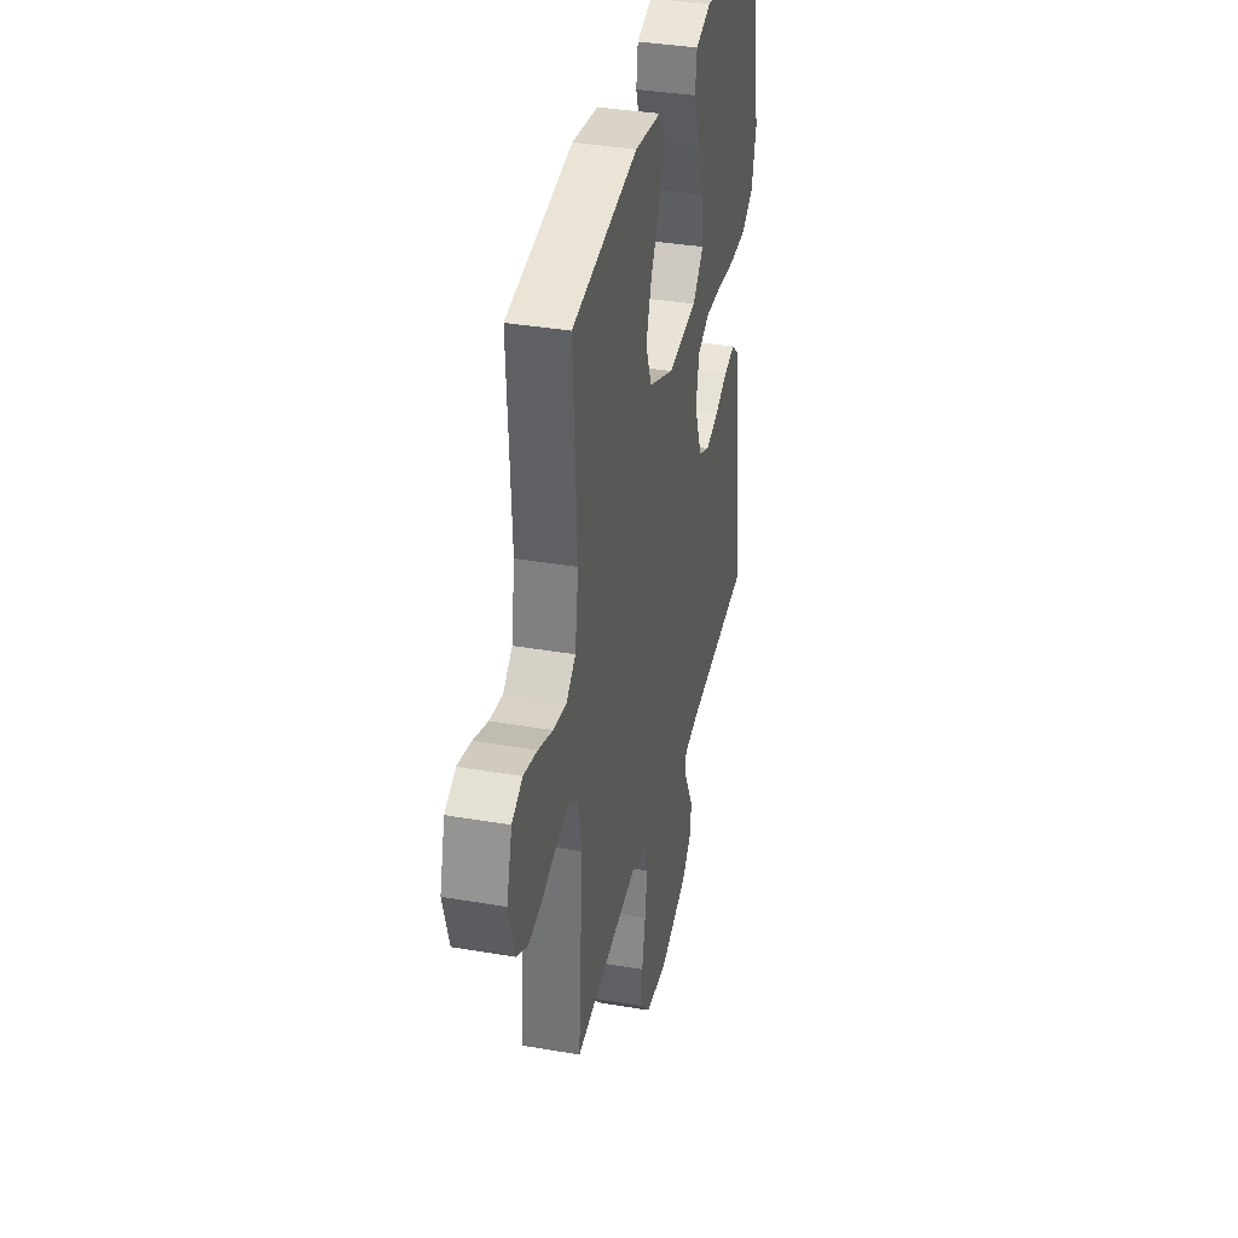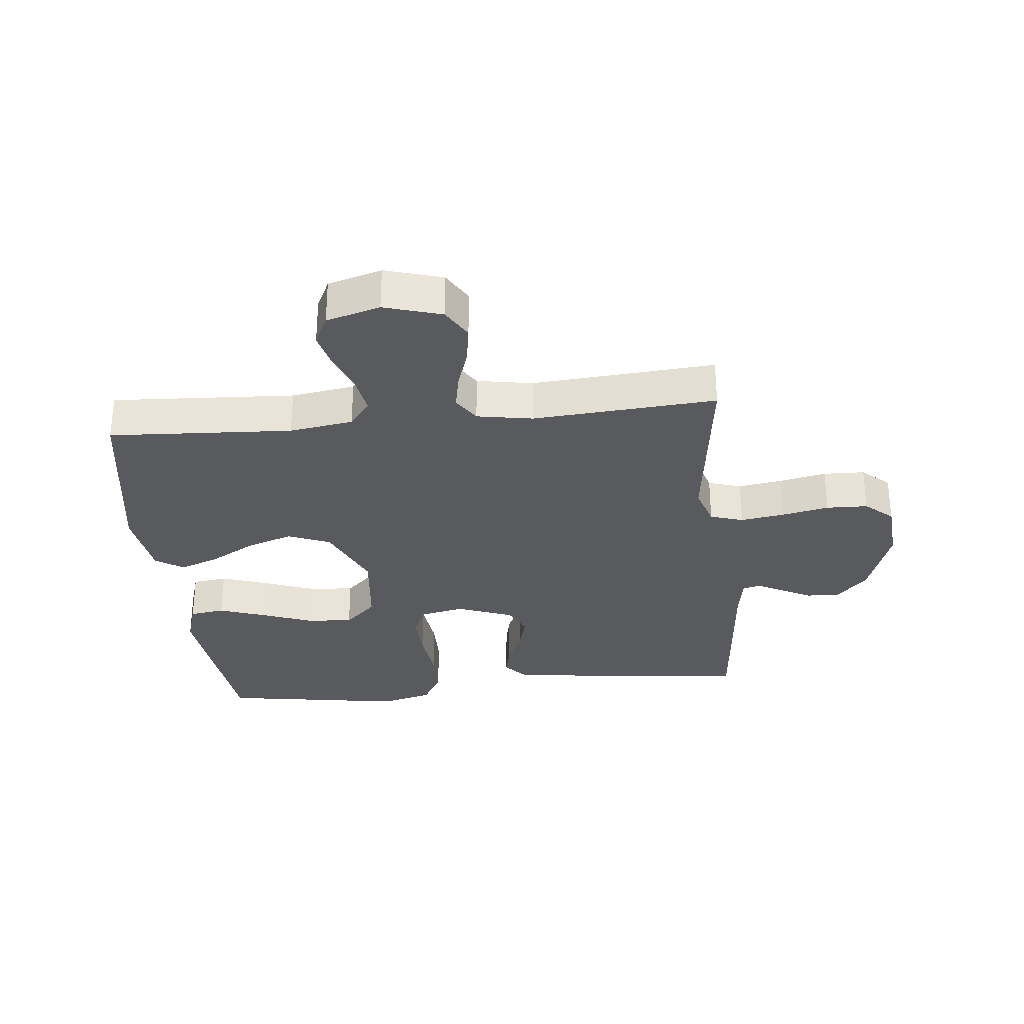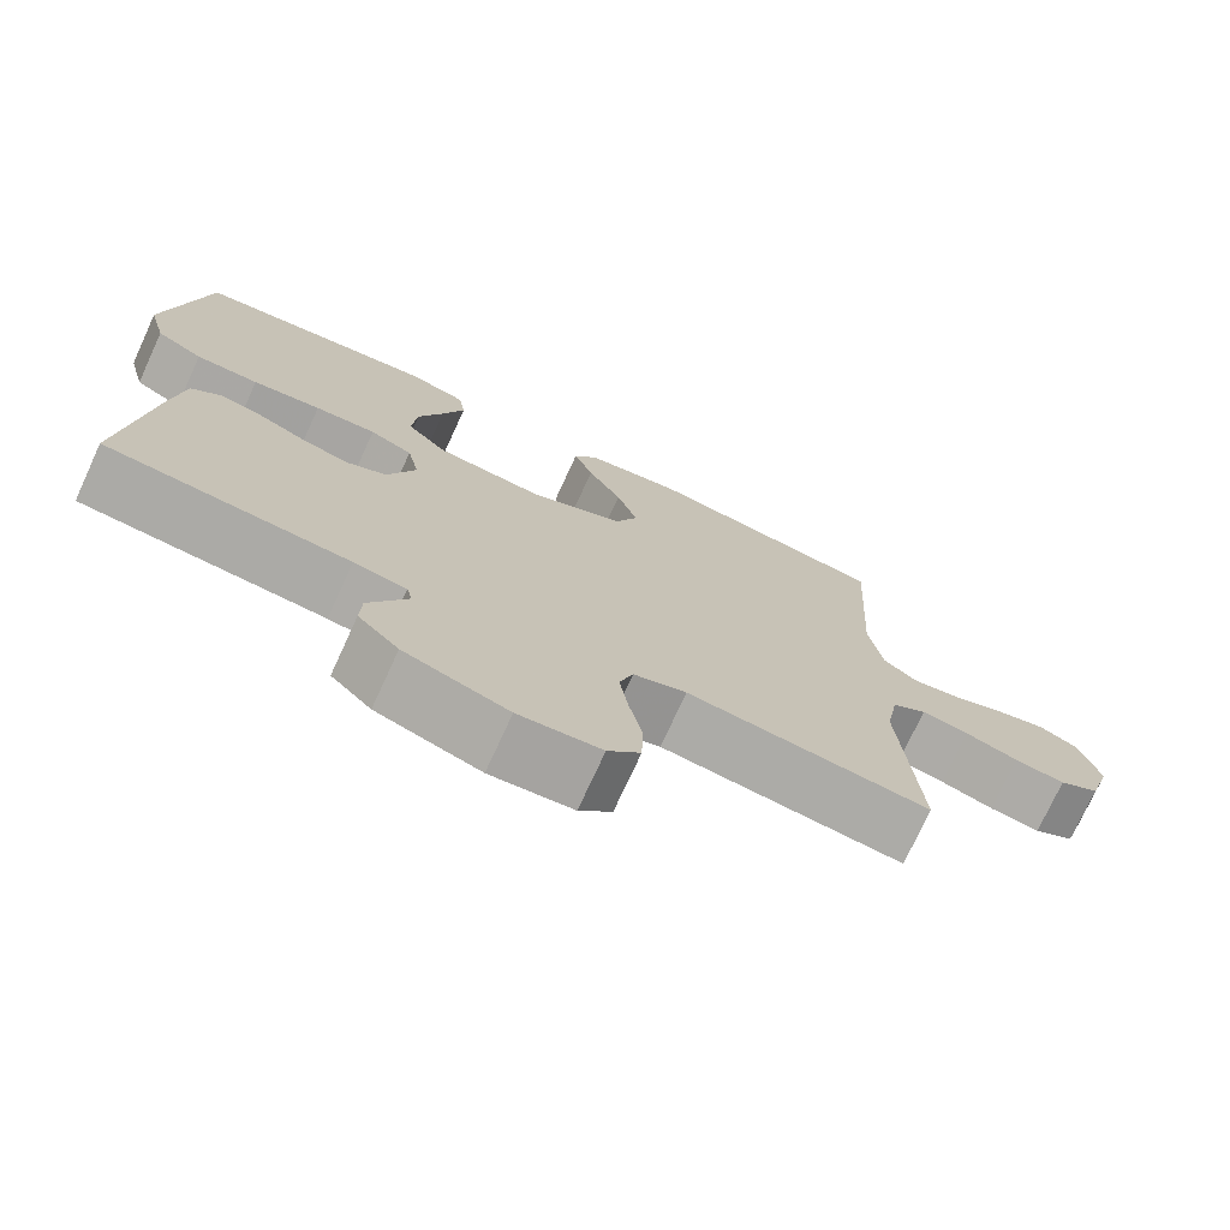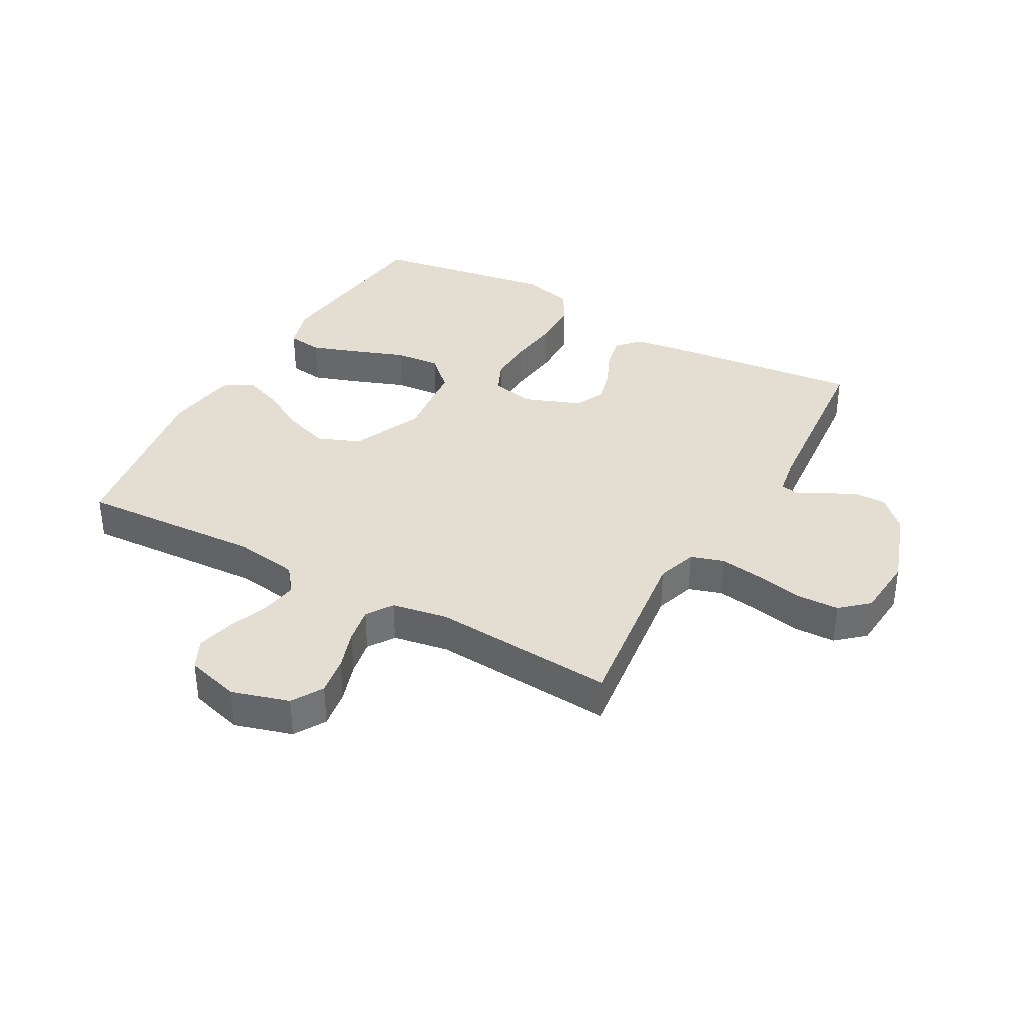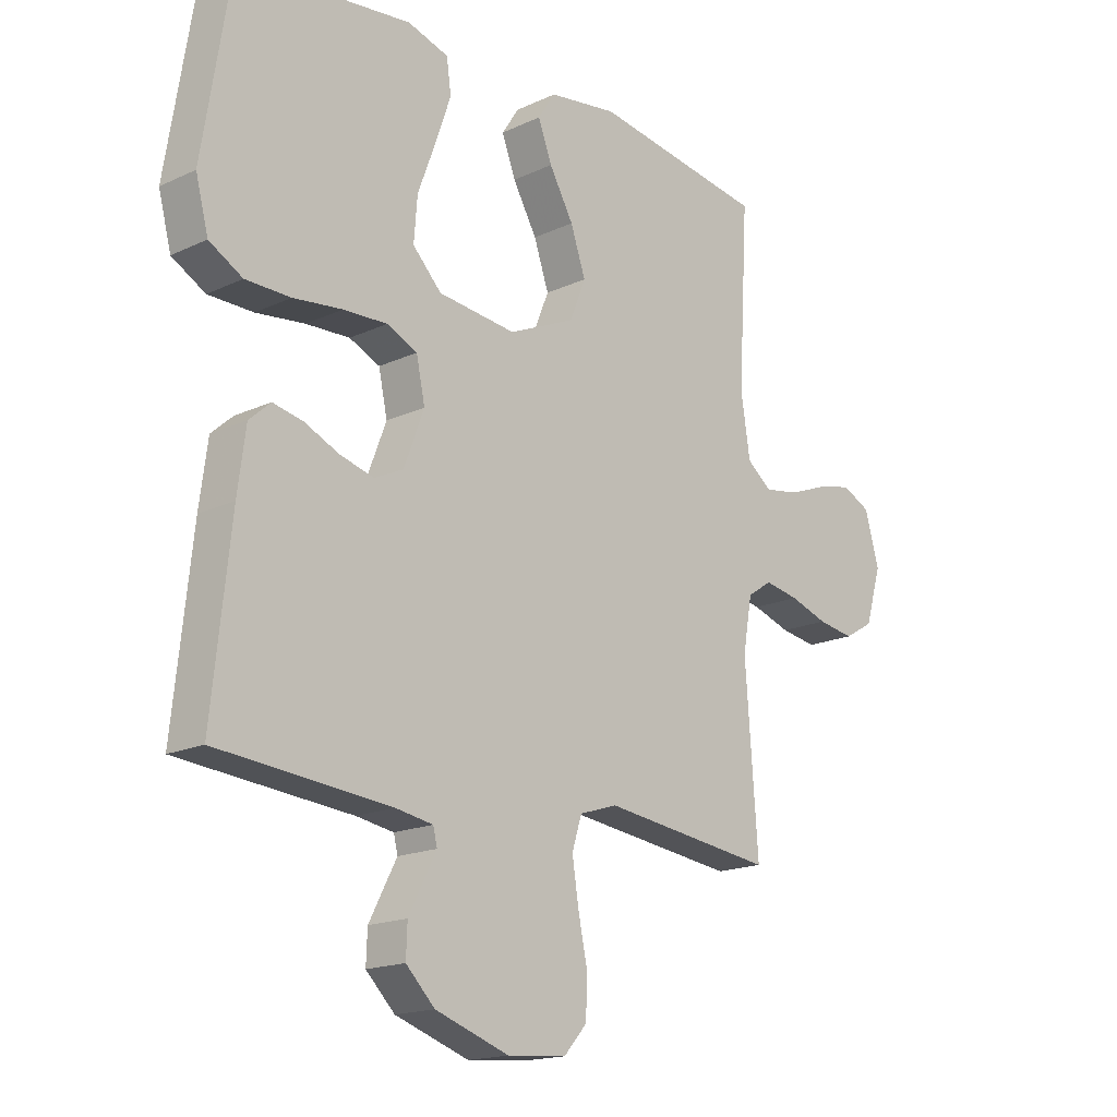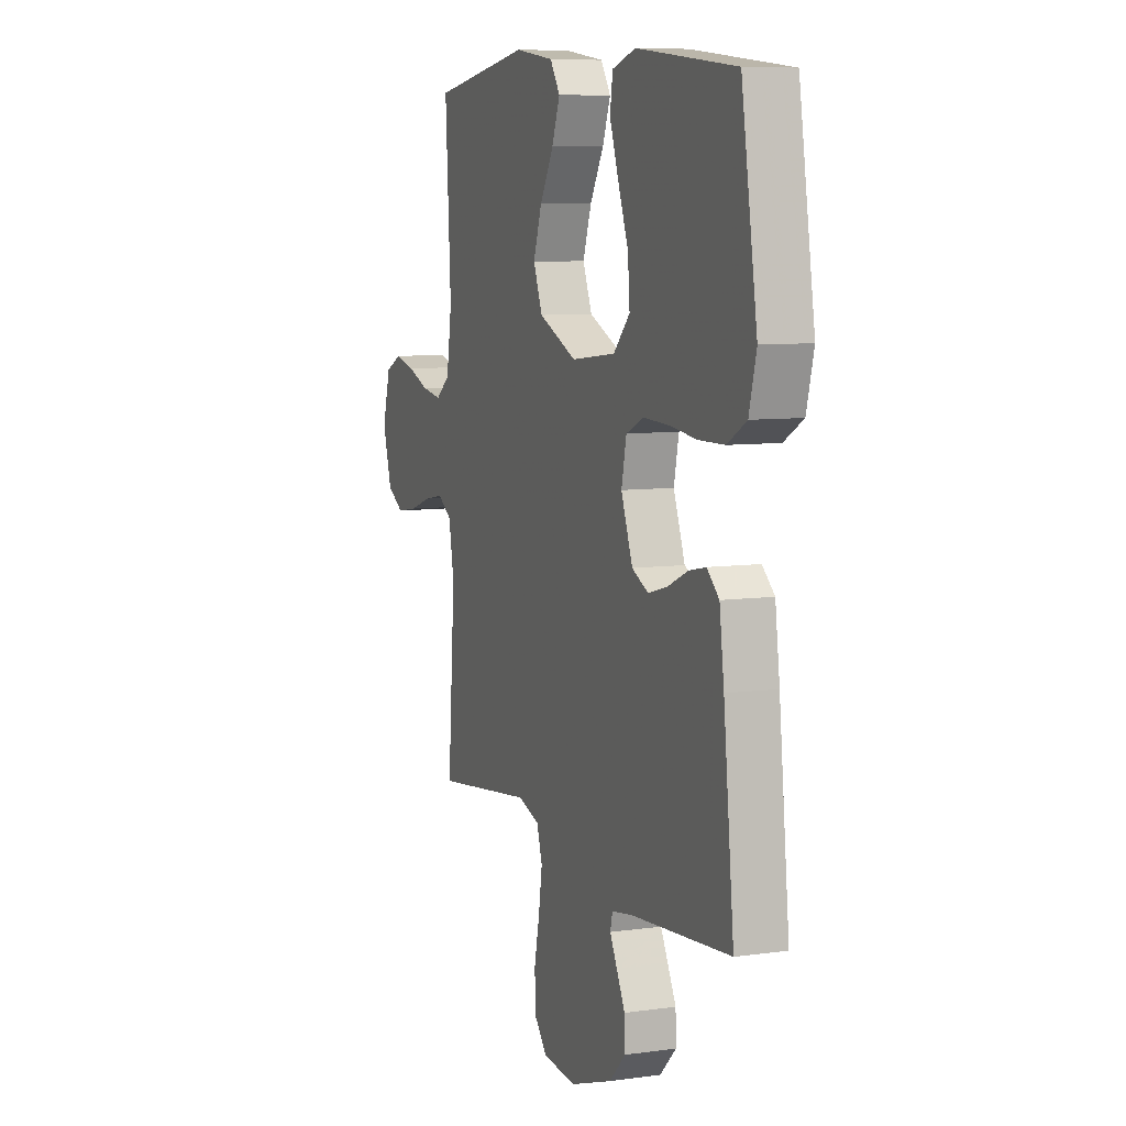
<metadata>
{"format":"obj","ext":"obj","renderer":"f3d","projection":"perspective","resolution":1024,"background":"white","views":[{"elev":36.4,"azim":102.6,"up":"+Z"},{"elev":-30.9,"azim":95.9,"up":"+Y"},{"elev":-74.6,"azim":-24.7,"up":"+Z"},{"elev":36.2,"azim":119.2,"up":"+Y"},{"elev":-17.1,"azim":-47.0,"up":"+Z"},{"elev":7.9,"azim":-111.2,"up":"+Z"}]}
</metadata>
<code>
v 0.5 0.07 0.5
v 0.483 0.07 0.2
v 0.499 0.07 0.096
v 0.542 0.07 0.062
v 0.602 0.07 0.072
v 0.668 0.07 0.097
v 0.73 0.07 0.112
v 0.779 0.07 0.088
v 0.804 0.07 0
v 0.776 0.07 -0.094
v 0.725 0.07 -0.124
v 0.662 0.07 -0.114
v 0.596 0.07 -0.092
v 0.537 0.07 -0.081
v 0.494 0.07 -0.109
v 0.478 0.07 -0.2
v 0.5 0.07 -0.5
v 0.2 0.07 -0.462
v 0.134 0.07 -0.483
v 0.117 0.07 -0.537
v 0.128 0.07 -0.609
v 0.144 0.07 -0.686
v 0.142 0.07 -0.754
v 0.102 0.07 -0.799
v 0 0.07 -0.807
v -0.128 0.07 -0.763
v -0.178 0.07 -0.713
v -0.176 0.07 -0.659
v -0.15 0.07 -0.609
v -0.128 0.07 -0.567
v -0.135 0.07 -0.538
v -0.2 0.07 -0.527
v -0.5 0.07 -0.5
v -0.468 0.07 -0.2
v -0.454 0.07 -0.095
v -0.417 0.07 -0.062
v -0.365 0.07 -0.073
v -0.305 0.07 -0.1
v -0.246 0.07 -0.116
v -0.196 0.07 -0.092
v -0.161 0.07 0
v -0.176 0.07 0.071
v -0.229 0.07 0.095
v -0.305 0.07 0.092
v -0.39 0.07 0.082
v -0.468 0.07 0.083
v -0.526 0.07 0.116
v -0.548 0.07 0.2
v -0.5 0.07 0.5
v -0.2 0.07 0.533
v -0.129 0.07 0.511
v -0.121 0.07 0.454
v -0.148 0.07 0.376
v -0.179 0.07 0.293
v -0.185 0.07 0.218
v -0.135 0.07 0.166
v 0 0.07 0.151
v 0.115 0.07 0.202
v 0.143 0.07 0.271
v 0.117 0.07 0.347
v 0.075 0.07 0.421
v 0.051 0.07 0.485
v 0.081 0.07 0.531
v 0.2 0.07 0.548
v 0.5 0 0.5
v 0.483 0 0.2
v 0.499 0 0.096
v 0.542 0 0.062
v 0.602 0 0.072
v 0.668 0 0.097
v 0.73 0 0.112
v 0.779 0 0.088
v 0.804 0 0
v 0.776 0 -0.094
v 0.725 0 -0.124
v 0.662 0 -0.114
v 0.596 0 -0.092
v 0.537 0 -0.081
v 0.494 0 -0.109
v 0.478 0 -0.2
v 0.5 0 -0.5
v 0.2 0 -0.462
v 0.134 0 -0.483
v 0.117 0 -0.537
v 0.128 0 -0.609
v 0.144 0 -0.686
v 0.142 0 -0.754
v 0.102 0 -0.799
v 0 0 -0.807
v -0.128 0 -0.763
v -0.178 0 -0.713
v -0.176 0 -0.659
v -0.15 0 -0.609
v -0.128 0 -0.567
v -0.135 0 -0.538
v -0.2 0 -0.527
v -0.5 0 -0.5
v -0.468 0 -0.2
v -0.454 0 -0.095
v -0.417 0 -0.062
v -0.365 0 -0.073
v -0.305 0 -0.1
v -0.246 0 -0.116
v -0.196 0 -0.092
v -0.161 0 0
v -0.176 0 0.071
v -0.229 0 0.095
v -0.305 0 0.092
v -0.39 0 0.082
v -0.468 0 0.083
v -0.526 0 0.116
v -0.548 0 0.2
v -0.5 0 0.5
v -0.2 0 0.533
v -0.129 0 0.511
v -0.121 0 0.454
v -0.148 0 0.376
v -0.179 0 0.293
v -0.185 0 0.218
v -0.135 0 0.166
v 0 0 0.151
v 0.115 0 0.202
v 0.143 0 0.271
v 0.117 0 0.347
v 0.075 0 0.421
v 0.051 0 0.485
v 0.081 0 0.531
v 0.2 0 0.548
f 64 1 2
f 63 64 2
f 62 63 2
f 61 62 2
f 60 61 2
f 59 60 2 3
f 58 59 3 4
f 57 58 4
f 56 57 4
f 52 53 54
f 51 52 54
f 50 51 54
f 49 50 54
f 48 49 54
f 47 48 54
f 46 47 54
f 45 46 54
f 44 45 54
f 43 44 54 55
f 42 43 55 56
f 36 37 38
f 35 36 38
f 34 35 38
f 33 34 38
f 32 33 38
f 31 32 38 39
f 28 29 30
f 27 28 30
f 26 27 30
f 25 26 30
f 24 25 30
f 23 24 30
f 22 23 30
f 21 22 30
f 20 21 30 31
f 31 39 40
f 20 31 40
f 19 20 40
f 16 17 18
f 19 40 41
f 18 19 41
f 16 18 41
f 15 16 41
f 11 12 13
f 10 11 13
f 9 10 13
f 8 9 13
f 7 8 13
f 6 7 13
f 5 6 13
f 4 5 13 14
f 41 42 56
f 15 41 56
f 14 15 56
f 4 14 56
f 66 65 128
f 66 128 127
f 66 127 126
f 66 126 125
f 66 125 124
f 67 66 124 123
f 68 67 123 122
f 68 122 121
f 68 121 120
f 118 117 116
f 118 116 115
f 118 115 114
f 118 114 113
f 118 113 112
f 118 112 111
f 118 111 110
f 118 110 109
f 118 109 108
f 119 118 108 107
f 120 119 107 106
f 102 101 100
f 102 100 99
f 102 99 98
f 102 98 97
f 102 97 96
f 103 102 96 95
f 94 93 92
f 94 92 91
f 94 91 90
f 94 90 89
f 94 89 88
f 94 88 87
f 94 87 86
f 94 86 85
f 95 94 85 84
f 104 103 95
f 104 95 84
f 104 84 83
f 82 81 80
f 105 104 83
f 105 83 82
f 105 82 80
f 105 80 79
f 77 76 75
f 77 75 74
f 77 74 73
f 77 73 72
f 77 72 71
f 77 71 70
f 77 70 69
f 78 77 69 68
f 120 106 105
f 120 105 79
f 120 79 78
f 120 78 68
f 1 65 66 2
f 2 66 67 3
f 3 67 68 4
f 4 68 69 5
f 5 69 70 6
f 6 70 71 7
f 7 71 72 8
f 8 72 73 9
f 9 73 74 10
f 10 74 75 11
f 11 75 76 12
f 12 76 77 13
f 13 77 78 14
f 14 78 79 15
f 15 79 80 16
f 16 80 81 17
f 17 81 82 18
f 18 82 83 19
f 19 83 84 20
f 20 84 85 21
f 21 85 86 22
f 22 86 87 23
f 23 87 88 24
f 24 88 89 25
f 25 89 90 26
f 26 90 91 27
f 27 91 92 28
f 28 92 93 29
f 29 93 94 30
f 30 94 95 31
f 31 95 96 32
f 32 96 97 33
f 33 97 98 34
f 34 98 99 35
f 35 99 100 36
f 36 100 101 37
f 37 101 102 38
f 38 102 103 39
f 39 103 104 40
f 40 104 105 41
f 41 105 106 42
f 42 106 107 43
f 43 107 108 44
f 44 108 109 45
f 45 109 110 46
f 46 110 111 47
f 47 111 112 48
f 48 112 113 49
f 49 113 114 50
f 50 114 115 51
f 51 115 116 52
f 52 116 117 53
f 53 117 118 54
f 54 118 119 55
f 55 119 120 56
f 56 120 121 57
f 57 121 122 58
f 58 122 123 59
f 59 123 124 60
f 60 124 125 61
f 61 125 126 62
f 62 126 127 63
f 63 127 128 64
f 64 128 65 1

</code>
